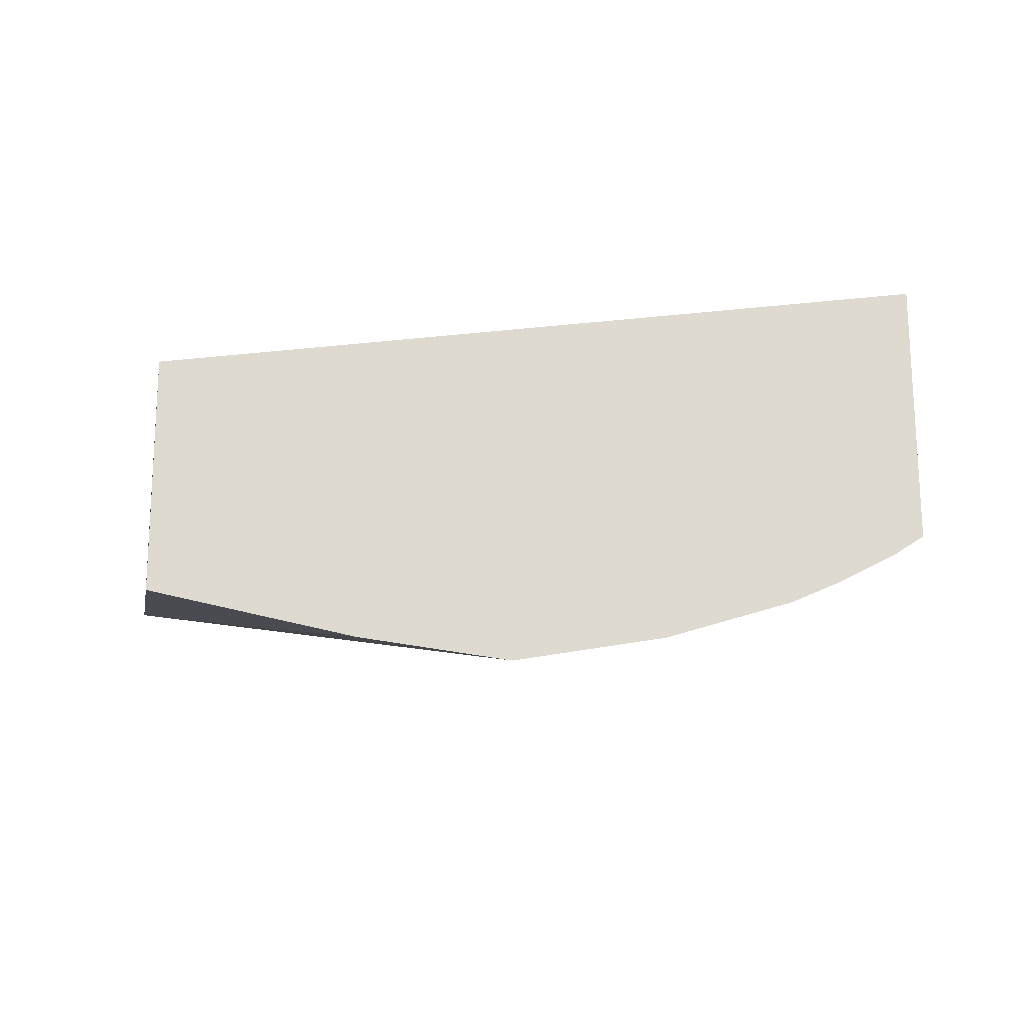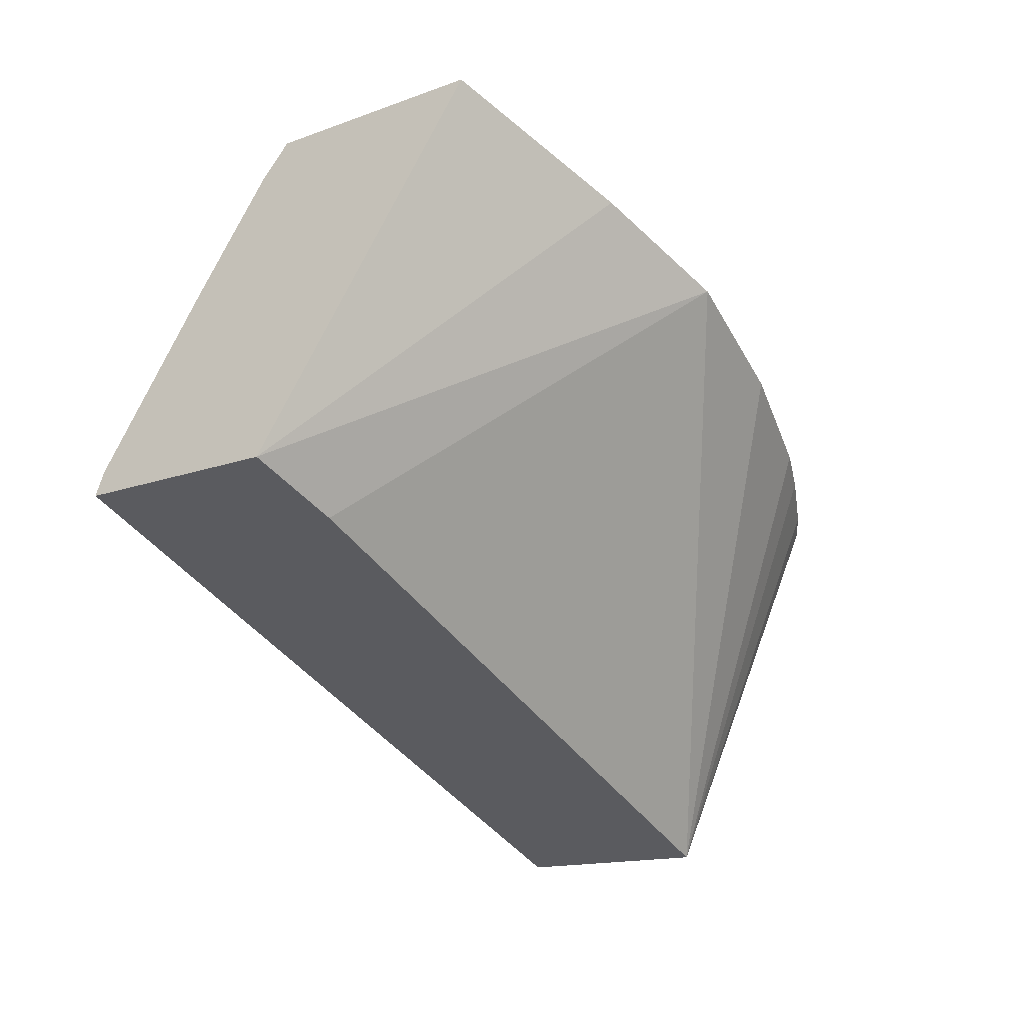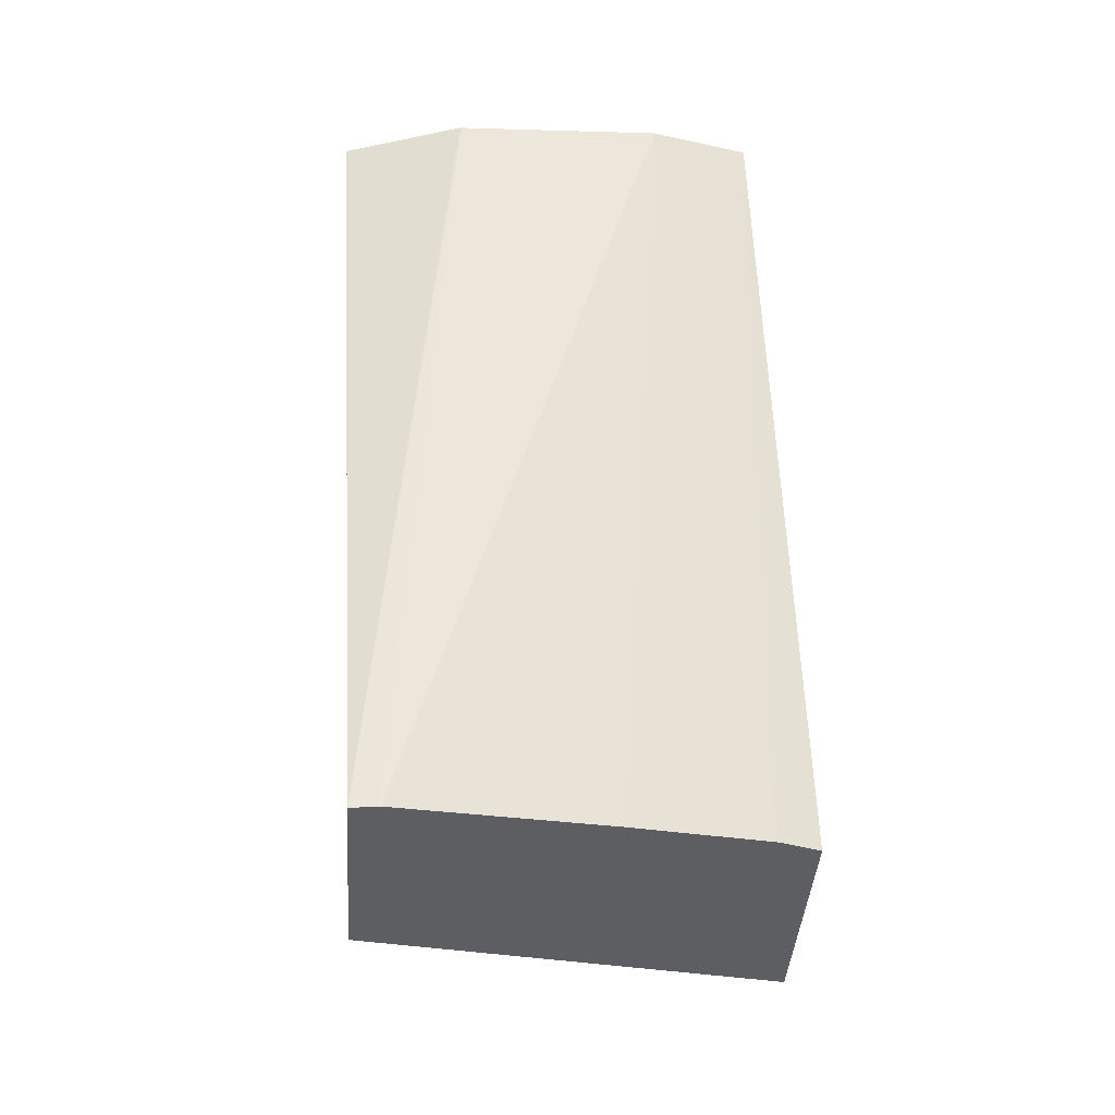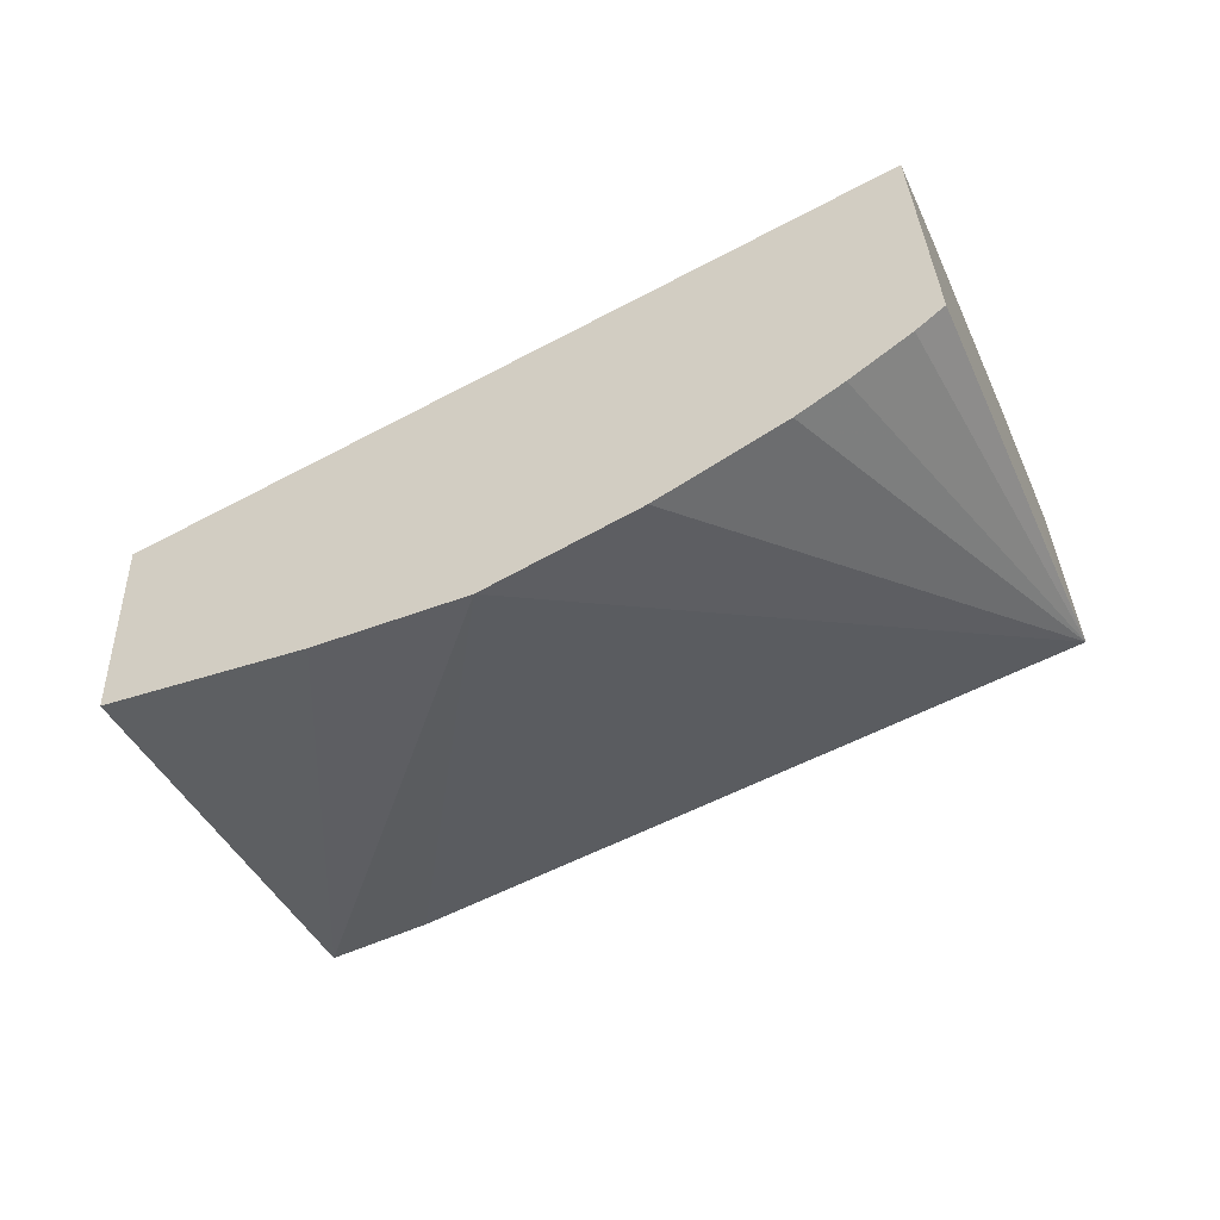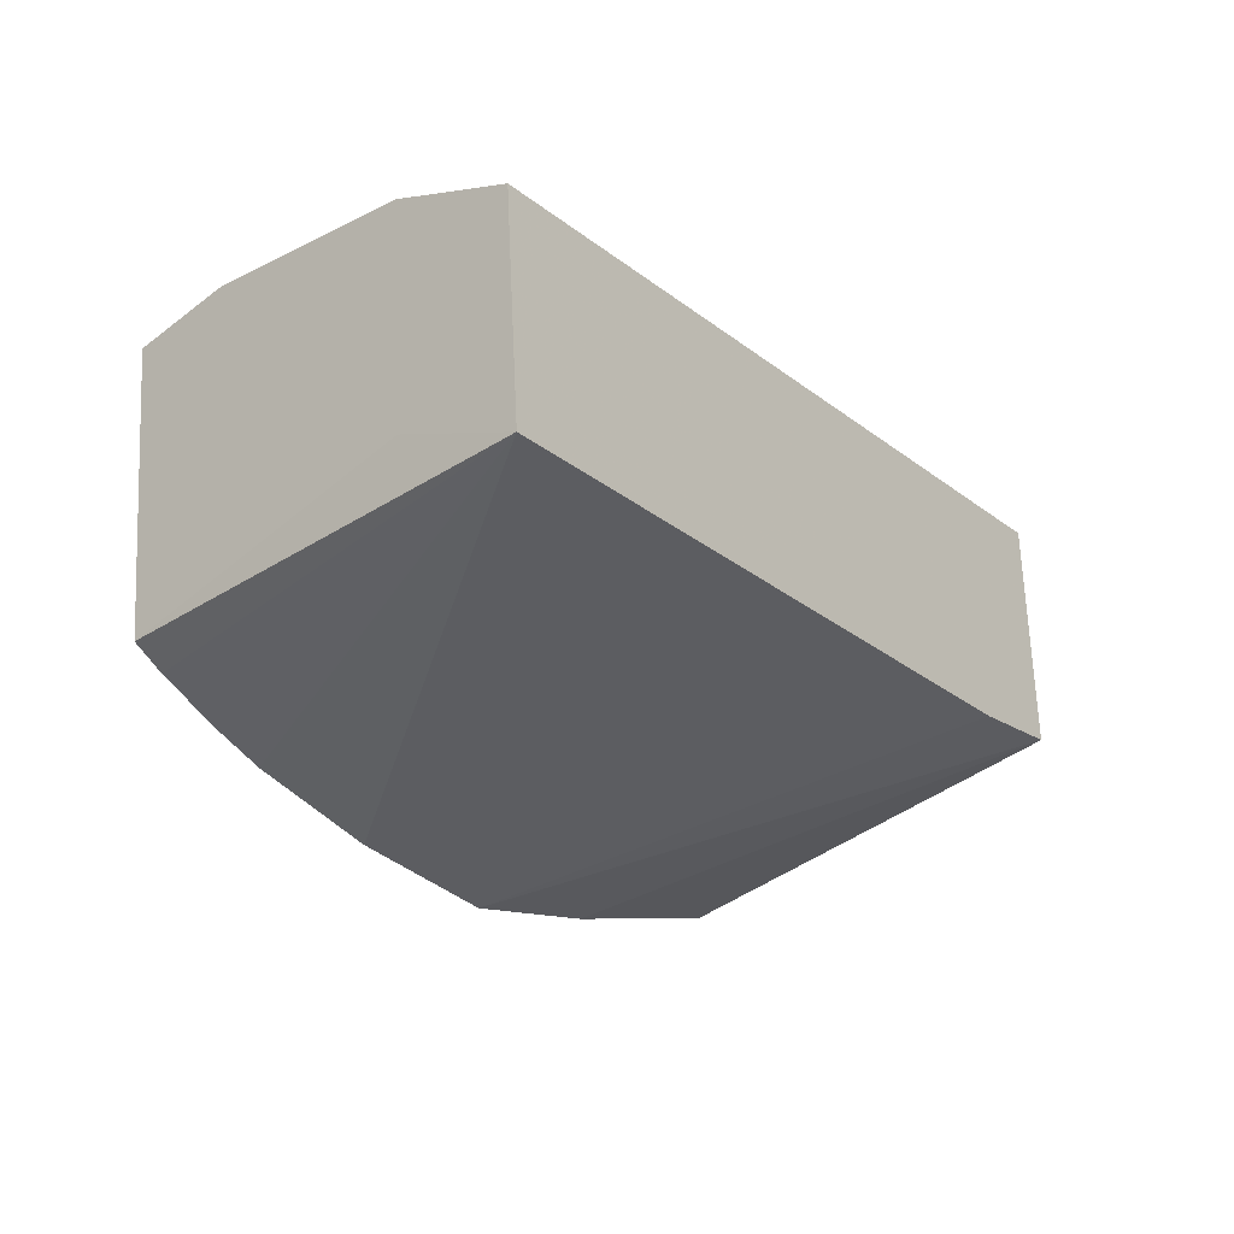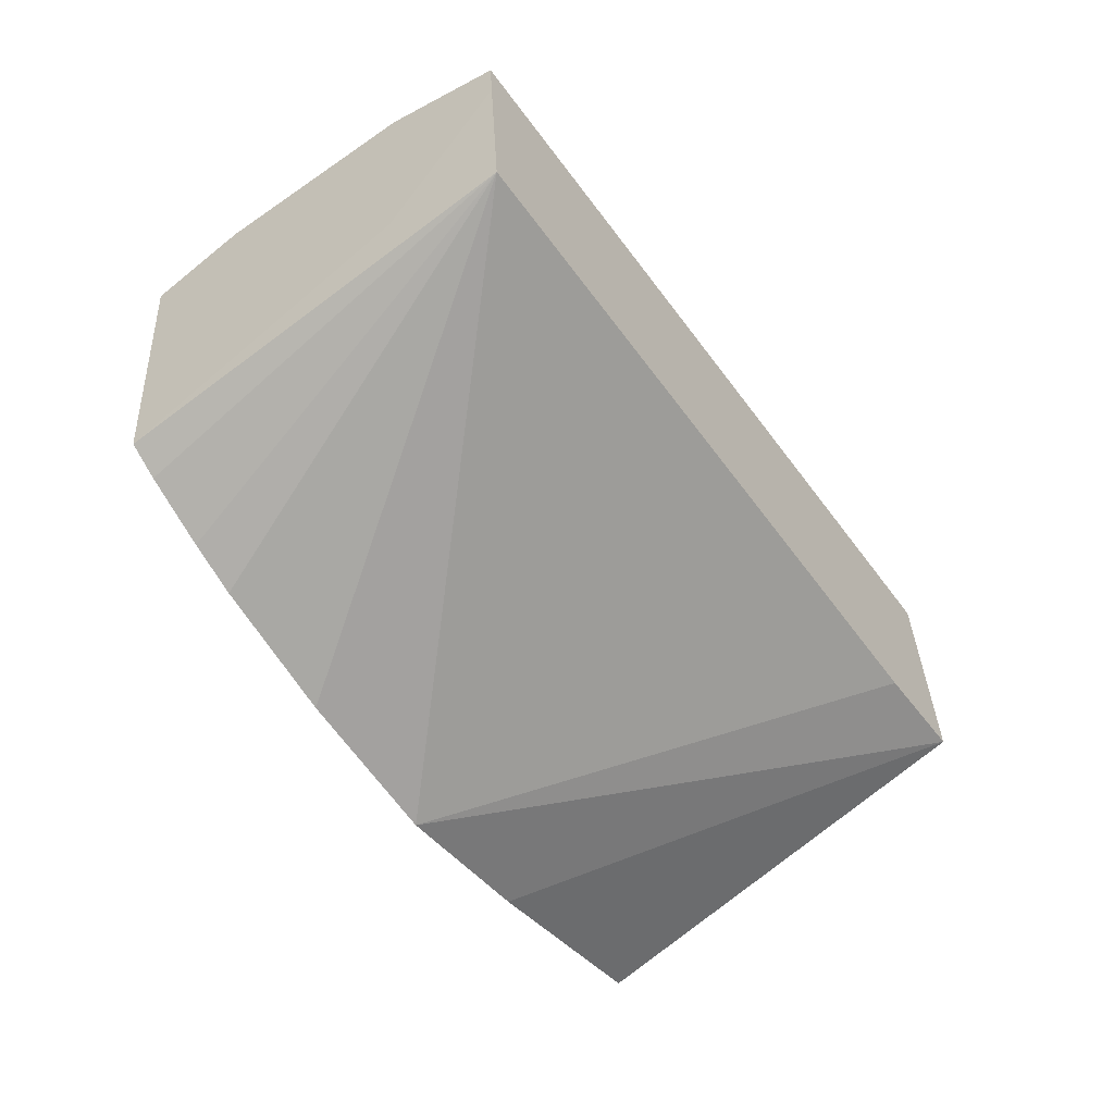
<metadata>
{"format":"obj","ext":"obj","renderer":"f3d","projection":"perspective","resolution":1024,"background":"white","views":[{"elev":-23.0,"azim":7.4,"up":"+Y"},{"elev":-19.9,"azim":-50.7,"up":"+Z"},{"elev":49.6,"azim":-75.7,"up":"+Y"},{"elev":-58.5,"azim":41.7,"up":"+Y"},{"elev":-18.3,"azim":146.0,"up":"+Y"},{"elev":-50.7,"azim":143.2,"up":"+Y"}]}
</metadata>
<code>
v -0.01596 0.04387 0.05482
v -0.01564 0.04378 0.05578
v -0.01595 0.04387 0.05482
v -0.01987 0.04341 0.05542
v -0.01983 0.04341 0.05555
v -0.01549 0.04362 0.05624
v -0.01982 0.04341 0.05556
v -0.0195 0.04316 0.05654
v -0.01929 0.04297 0.0572
v -0.01596 0.04386 0.0548
v -0.01987 0.04232 0.05535
v -0.01613 0.04374 0.05424
v -0.0155 0.04226 0.05615
v -0.01923 0.04288 0.05739
v -0.01924 0.04171 0.05731
v -0.0194 0.04233 0.05519
v -0.01755 0.04147 0.05675
v -0.01828 0.04154 0.05699
v -0.01613 0.04352 0.05423
v -0.01565 0.04215 0.05619
v -0.01614 0.04267 0.05417
v -0.01596 0.04282 0.05475
v -0.01897 0.04238 0.05506
v -0.01681 0.04163 0.05653
v -0.01596 0.04197 0.05627
v -0.01619 0.04186 0.05634
f 1 2 3
f 1 3 4
f 1 4 5
f 1 5 2
f 2 6 13
f 2 13 22
f 2 22 19
f 2 19 12
f 2 12 10
f 2 10 3
f 2 5 7
f 2 7 8
f 2 8 9
f 2 9 6
f 3 10 4
f 4 11 15
f 4 15 14
f 4 14 9
f 4 9 8
f 4 8 7
f 4 7 5
f 4 10 12
f 4 12 19
f 4 19 21
f 4 21 23
f 4 23 16
f 4 16 11
f 6 9 14
f 6 14 15
f 6 15 18
f 6 18 17
f 6 17 24
f 6 24 26
f 6 26 25
f 6 25 20
f 6 20 13
f 11 16 17
f 11 17 18
f 11 18 15
f 13 20 21
f 13 21 22
f 16 23 17
f 17 23 21
f 17 21 24
f 19 22 21
f 20 25 21
f 21 25 26
f 21 26 24

</code>
